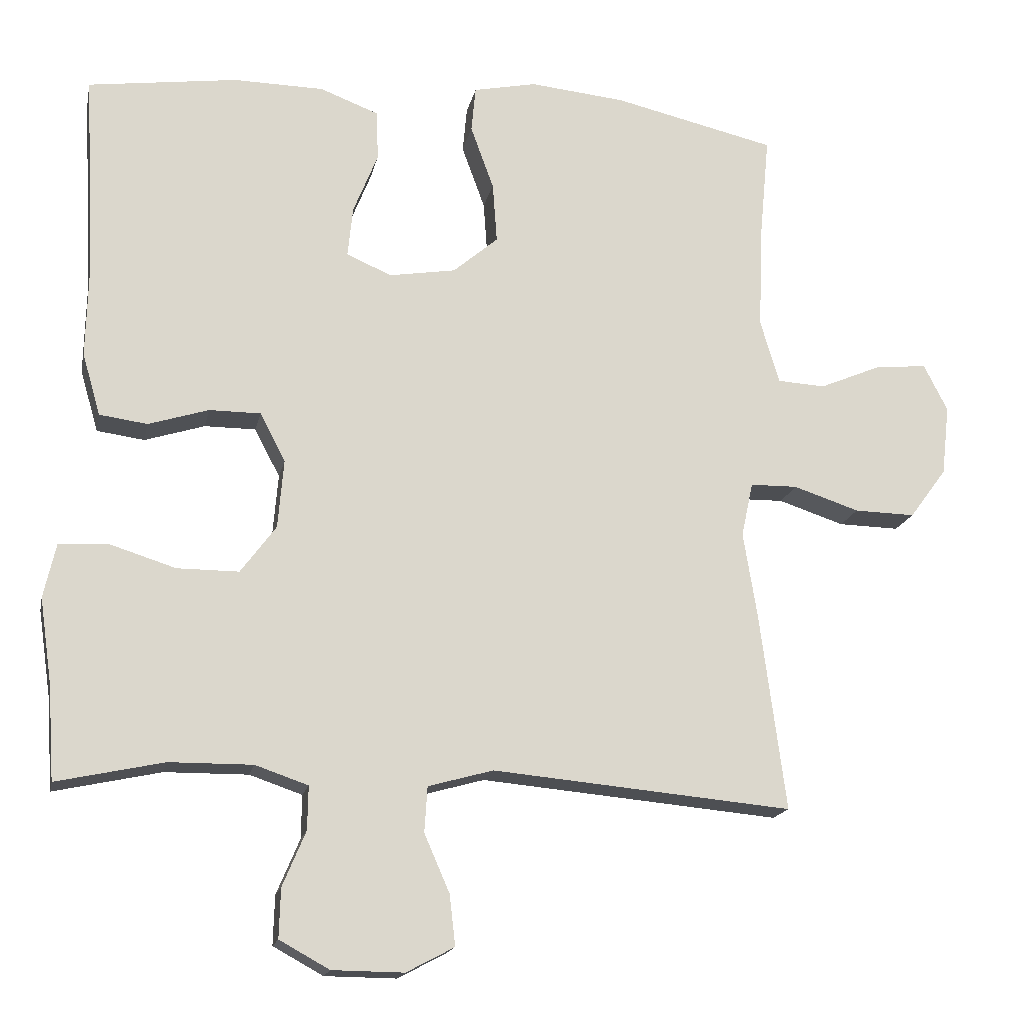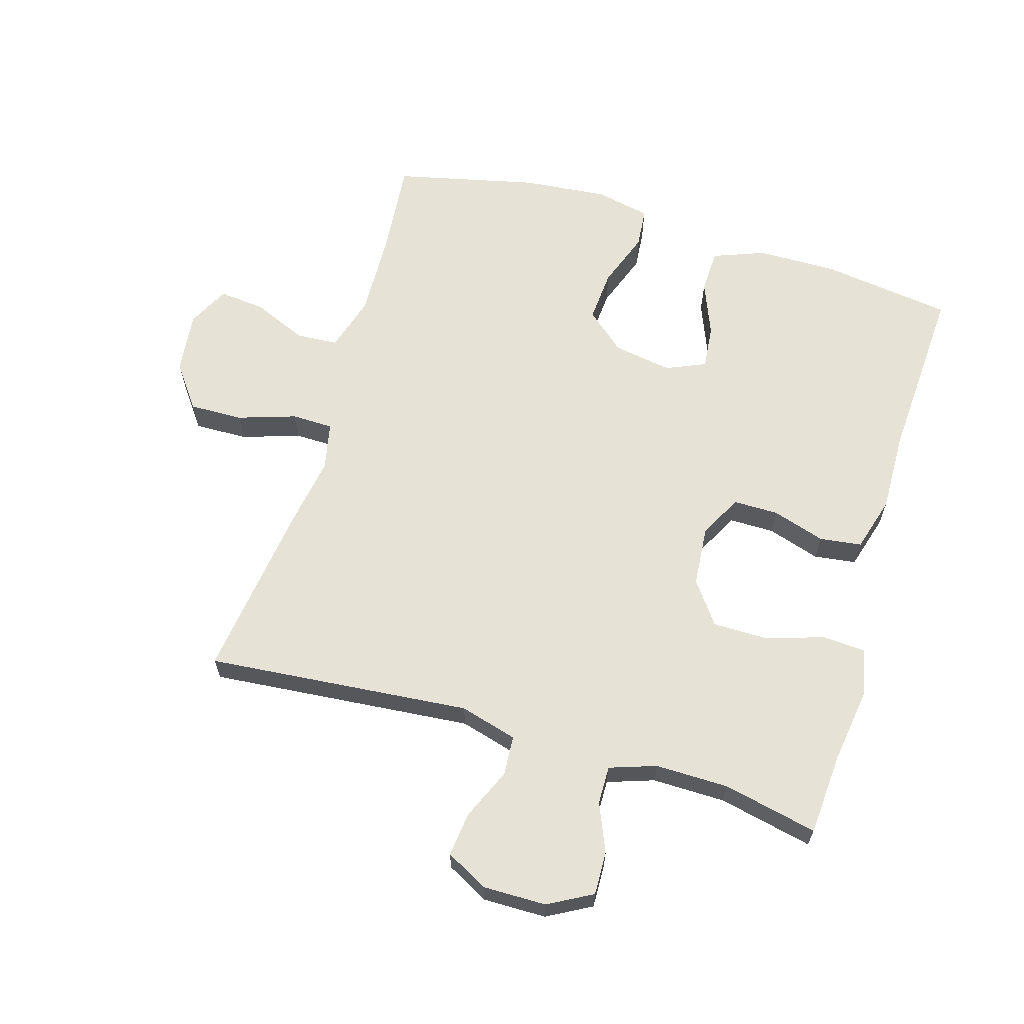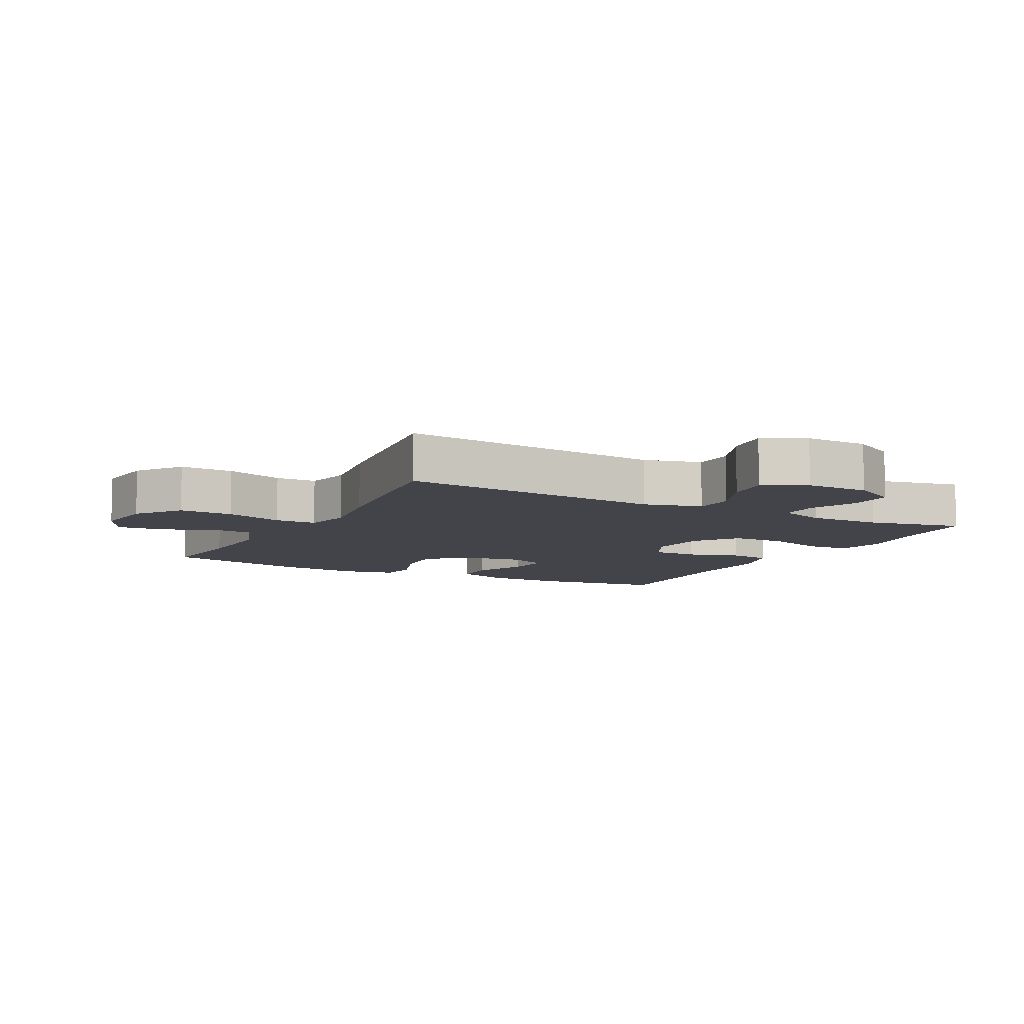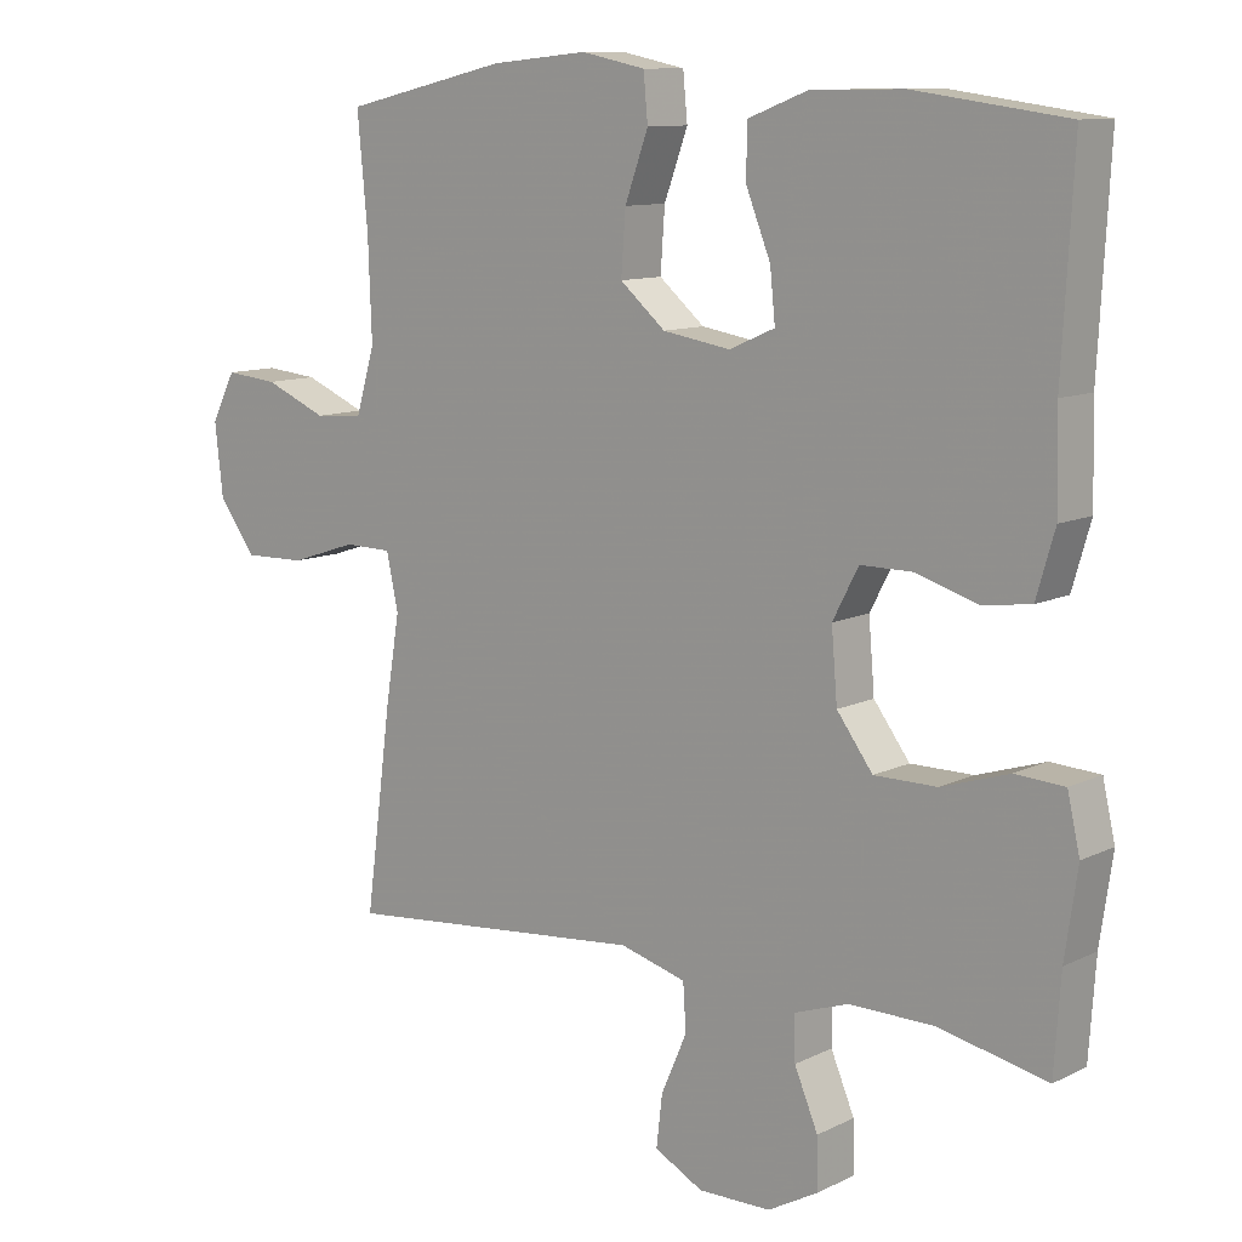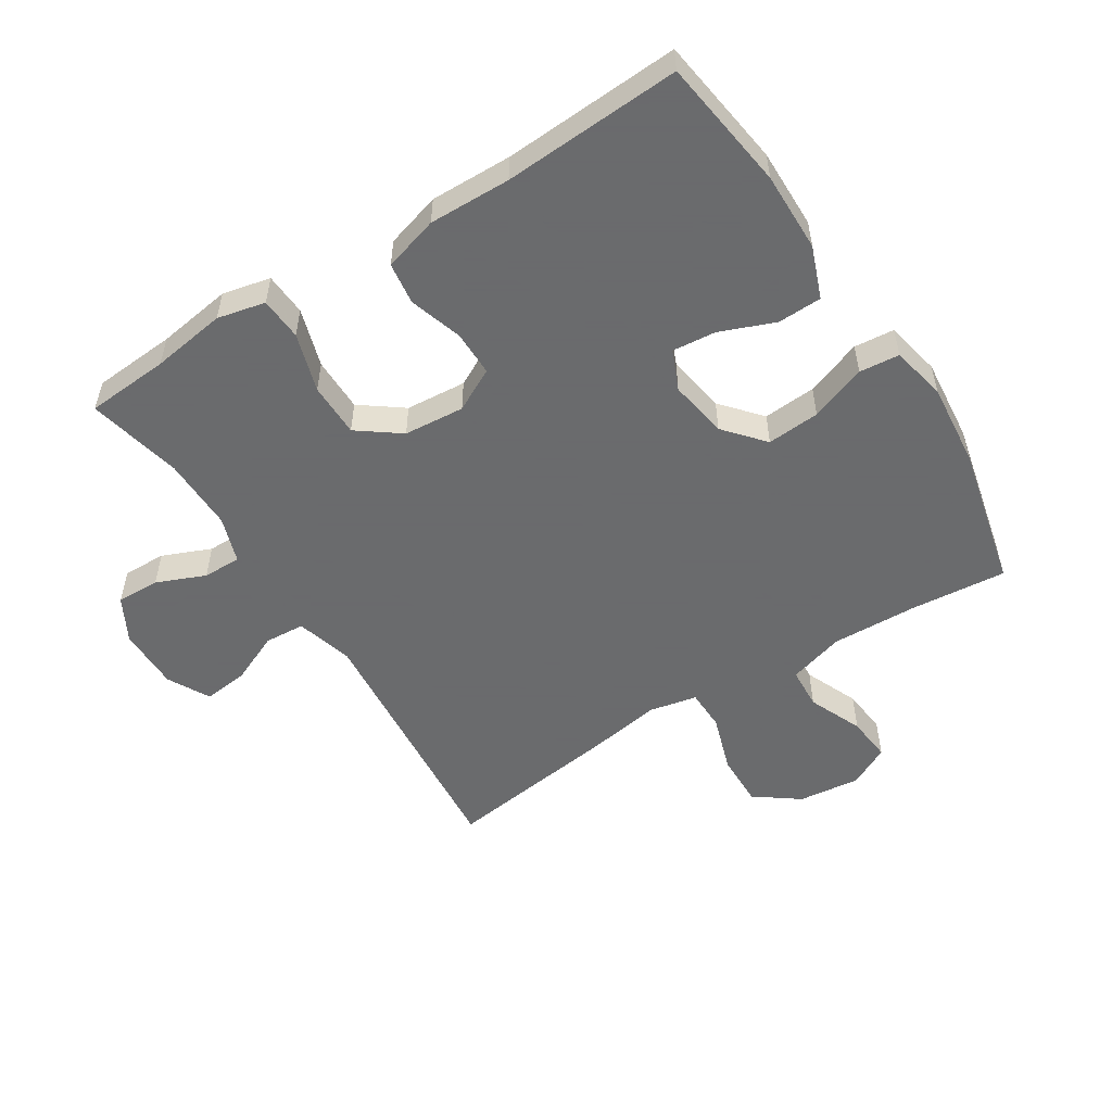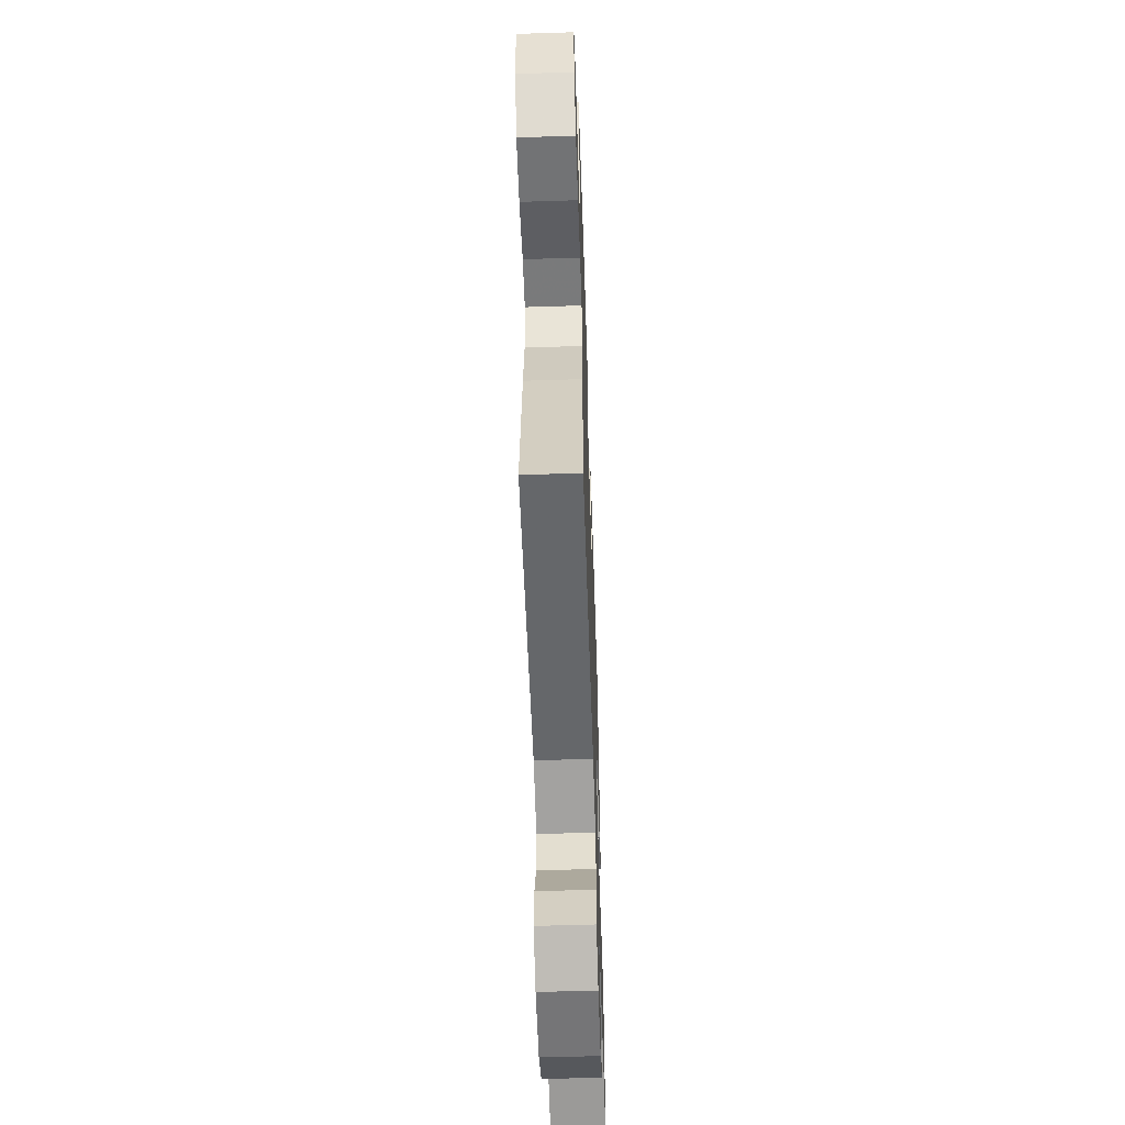
<metadata>
{"format":"obj","ext":"obj","renderer":"f3d","projection":"perspective","resolution":1024,"background":"white","views":[{"elev":-16.9,"azim":-11.5,"up":"+Z"},{"elev":63.7,"azim":-163.3,"up":"+Y"},{"elev":-8.4,"azim":152.1,"up":"+Y"},{"elev":10.7,"azim":-140.2,"up":"+Z"},{"elev":-53.2,"azim":-57.5,"up":"+Y"},{"elev":-57.2,"azim":91.9,"up":"+Z"}]}
</metadata>
<code>
v 0.5 0.07 0.5
v 0.486 0.07 0.35
v 0.481 0.07 0.215
v 0.507 0.07 0.127
v 0.573 0.07 0.123
v 0.658 0.07 0.159
v 0.73 0.07 0.166
v 0.763 0.07 0.101
v 0.752 0.07 0.004
v 0.701 0.07 -0.065
v 0.617 0.07 -0.063
v 0.526 0.07 -0.033
v 0.461 0.07 -0.034
v 0.445 0.07 -0.109
v 0.464 0.07 -0.226
v 0.5 0.07 -0.5
v 0.086 0.07 -0.462
v -0.004 0.07 -0.487
v -0.008 0.07 -0.55
v 0.027 0.07 -0.63
v 0.035 0.07 -0.7
v -0.031 0.07 -0.735
v -0.13 0.07 -0.734
v -0.199 0.07 -0.696
v -0.197 0.07 -0.628
v -0.165 0.07 -0.552
v -0.164 0.07 -0.492
v -0.237 0.07 -0.467
v -0.352 0.07 -0.468
v -0.5 0.07 -0.5
v -0.509 0.07 -0.37
v -0.526 0.07 -0.253
v -0.509 0.07 -0.178
v -0.442 0.07 -0.174
v -0.35 0.07 -0.203
v -0.265 0.07 -0.203
v -0.216 0.07 -0.137
v -0.208 0.07 -0.042
v -0.243 0.07 0.025
v -0.314 0.07 0.025
v -0.397 0.07 -0.001
v -0.463 0.07 0.008
v -0.488 0.07 0.094
v -0.485 0.07 0.222
v -0.5 0.07 0.5
v -0.294 0.07 0.528
v -0.169 0.07 0.526
v -0.088 0.07 0.495
v -0.086 0.07 0.426
v -0.12 0.07 0.341
v -0.127 0.07 0.272
v -0.065 0.07 0.245
v 0.027 0.07 0.26
v 0.089 0.07 0.313
v 0.083 0.07 0.396
v 0.051 0.07 0.484
v 0.057 0.07 0.547
v 0.144 0.07 0.565
v 0.276 0.07 0.552
v 0.5 0 0.5
v 0.486 0 0.35
v 0.481 0 0.215
v 0.507 0 0.127
v 0.573 0 0.123
v 0.658 0 0.159
v 0.73 0 0.166
v 0.763 0 0.101
v 0.752 0 0.004
v 0.701 0 -0.065
v 0.617 0 -0.063
v 0.526 0 -0.033
v 0.461 0 -0.034
v 0.445 0 -0.109
v 0.464 0 -0.226
v 0.5 0 -0.5
v 0.086 0 -0.462
v -0.004 0 -0.487
v -0.008 0 -0.55
v 0.027 0 -0.63
v 0.035 0 -0.7
v -0.031 0 -0.735
v -0.13 0 -0.734
v -0.199 0 -0.696
v -0.197 0 -0.628
v -0.165 0 -0.552
v -0.164 0 -0.492
v -0.237 0 -0.467
v -0.352 0 -0.468
v -0.5 0 -0.5
v -0.509 0 -0.37
v -0.526 0 -0.253
v -0.509 0 -0.178
v -0.442 0 -0.174
v -0.35 0 -0.203
v -0.265 0 -0.203
v -0.216 0 -0.137
v -0.208 0 -0.042
v -0.243 0 0.025
v -0.314 0 0.025
v -0.397 0 -0.001
v -0.463 0 0.008
v -0.488 0 0.094
v -0.485 0 0.222
v -0.5 0 0.5
v -0.294 0 0.528
v -0.169 0 0.526
v -0.088 0 0.495
v -0.086 0 0.426
v -0.12 0 0.341
v -0.127 0 0.272
v -0.065 0 0.245
v 0.027 0 0.26
v 0.089 0 0.313
v 0.083 0 0.396
v 0.051 0 0.484
v 0.057 0 0.547
v 0.144 0 0.565
v 0.276 0 0.552
f 58 59 1 2
f 55 56 57 58
f 54 55 58 2
f 53 54 2 3
f 52 53 3 4
f 47 48 49 50
f 47 50 51
f 44 45 46 47
f 44 47 51
f 43 44 51 52
f 40 41 42 43
f 39 40 43 52
f 32 33 34 35
f 31 32 35 36
f 29 30 31 36
f 28 29 36 37
f 23 24 25 26
f 23 26 27
f 22 23 27
f 19 20 21 22
f 18 19 22 27
f 17 18 27 28
f 14 15 16 17
f 13 14 17 28
f 9 10 11 12
f 9 12 13
f 8 9 13
f 5 6 7 8
f 4 5 8 13
f 38 39 52 4
f 28 37 38
f 4 13 28 38
f 61 60 118 117
f 117 116 115 114
f 61 117 114 113
f 62 61 113 112
f 63 62 112 111
f 109 108 107 106
f 110 109 106
f 106 105 104 103
f 110 106 103
f 111 110 103 102
f 102 101 100 99
f 111 102 99 98
f 94 93 92 91
f 95 94 91 90
f 95 90 89 88
f 96 95 88 87
f 85 84 83 82
f 86 85 82
f 86 82 81
f 81 80 79 78
f 86 81 78 77
f 87 86 77 76
f 76 75 74 73
f 87 76 73 72
f 71 70 69 68
f 72 71 68
f 72 68 67
f 67 66 65 64
f 72 67 64 63
f 63 111 98 97
f 97 96 87
f 97 87 72 63
f 1 60 61 2
f 2 61 62 3
f 3 62 63 4
f 4 63 64 5
f 5 64 65 6
f 6 65 66 7
f 7 66 67 8
f 8 67 68 9
f 9 68 69 10
f 10 69 70 11
f 11 70 71 12
f 12 71 72 13
f 13 72 73 14
f 14 73 74 15
f 15 74 75 16
f 16 75 76 17
f 17 76 77 18
f 18 77 78 19
f 19 78 79 20
f 20 79 80 21
f 21 80 81 22
f 22 81 82 23
f 23 82 83 24
f 24 83 84 25
f 25 84 85 26
f 26 85 86 27
f 27 86 87 28
f 28 87 88 29
f 29 88 89 30
f 30 89 90 31
f 31 90 91 32
f 32 91 92 33
f 33 92 93 34
f 34 93 94 35
f 35 94 95 36
f 36 95 96 37
f 37 96 97 38
f 38 97 98 39
f 39 98 99 40
f 40 99 100 41
f 41 100 101 42
f 42 101 102 43
f 43 102 103 44
f 44 103 104 45
f 45 104 105 46
f 46 105 106 47
f 47 106 107 48
f 48 107 108 49
f 49 108 109 50
f 50 109 110 51
f 51 110 111 52
f 52 111 112 53
f 53 112 113 54
f 54 113 114 55
f 55 114 115 56
f 56 115 116 57
f 57 116 117 58
f 58 117 118 59
f 59 118 60 1

</code>
